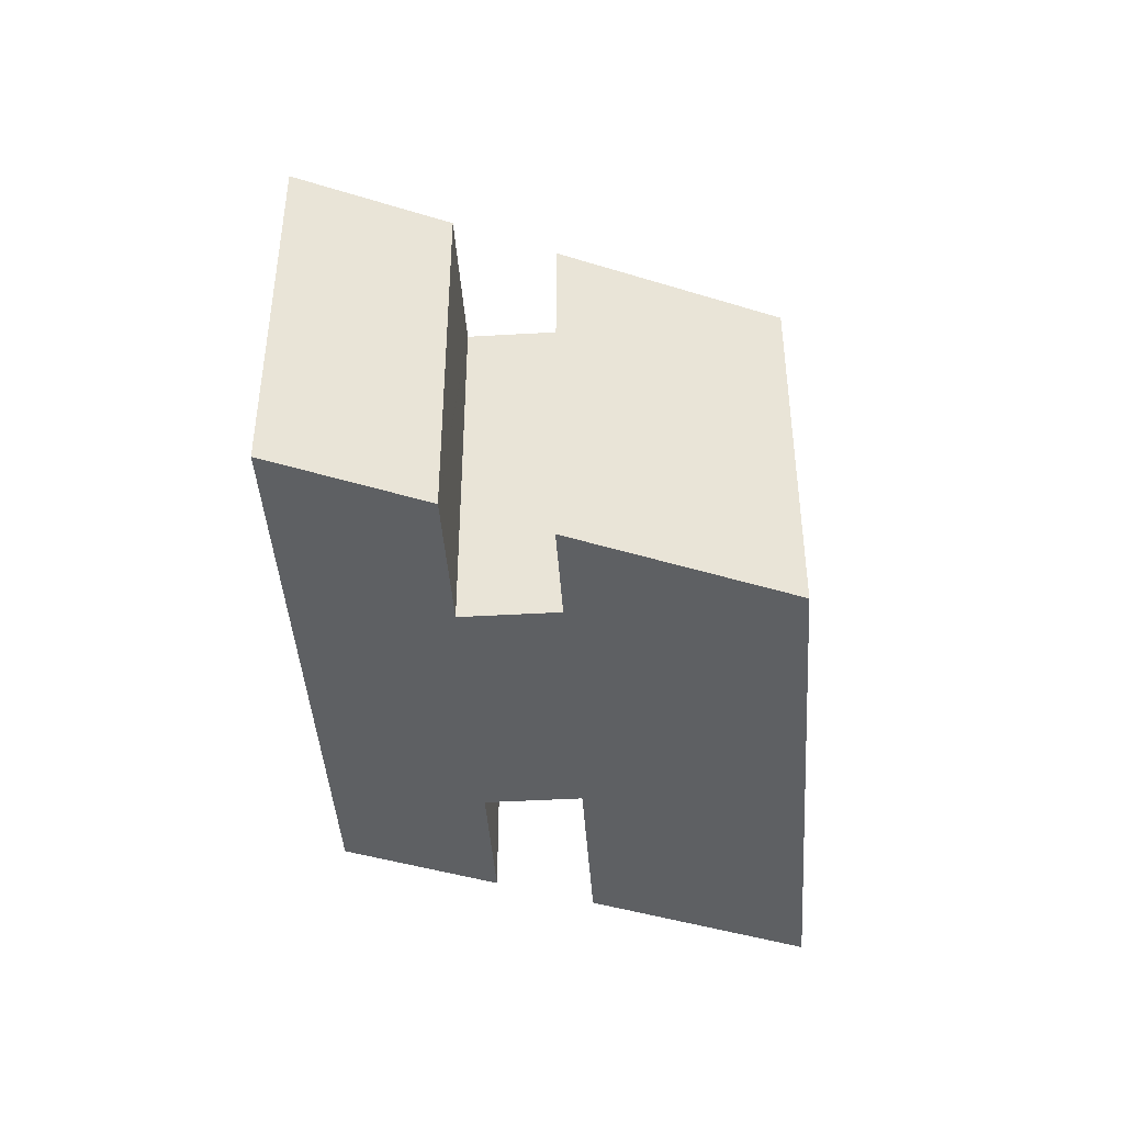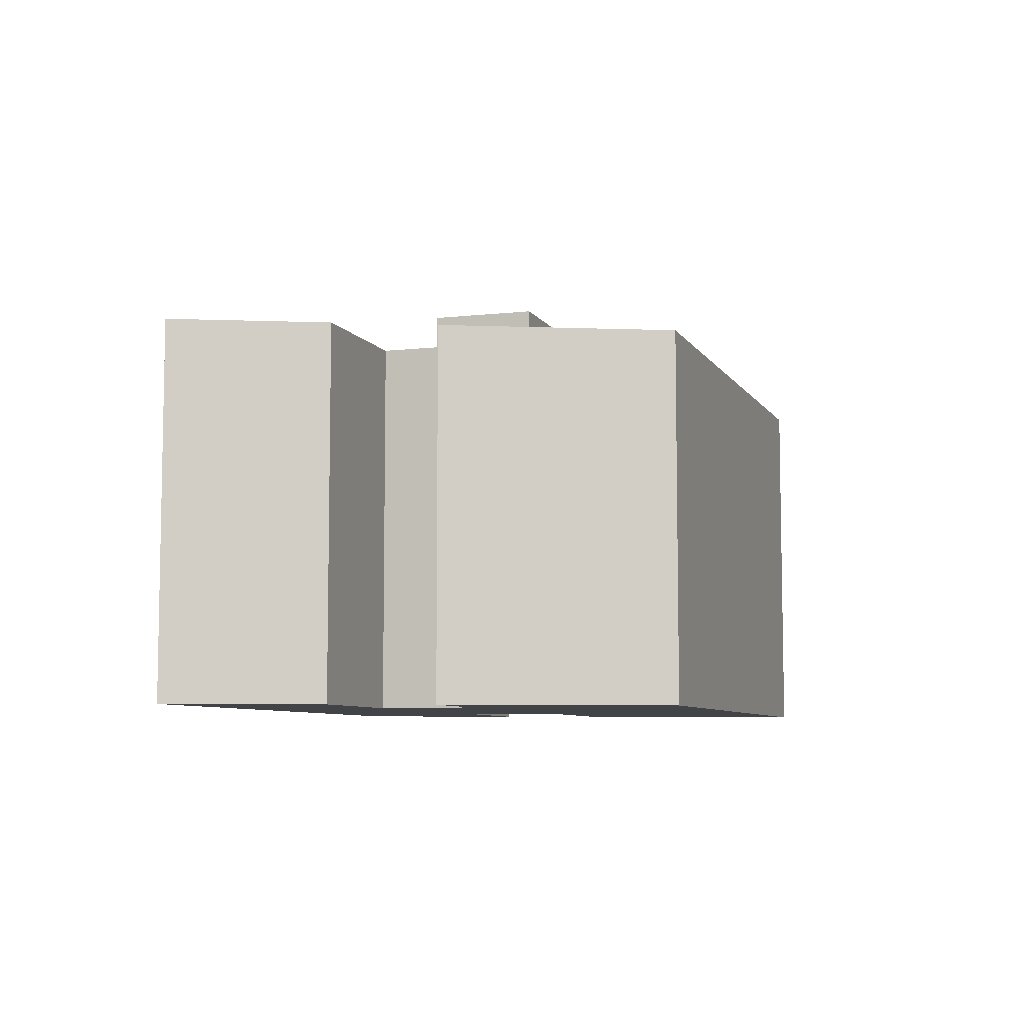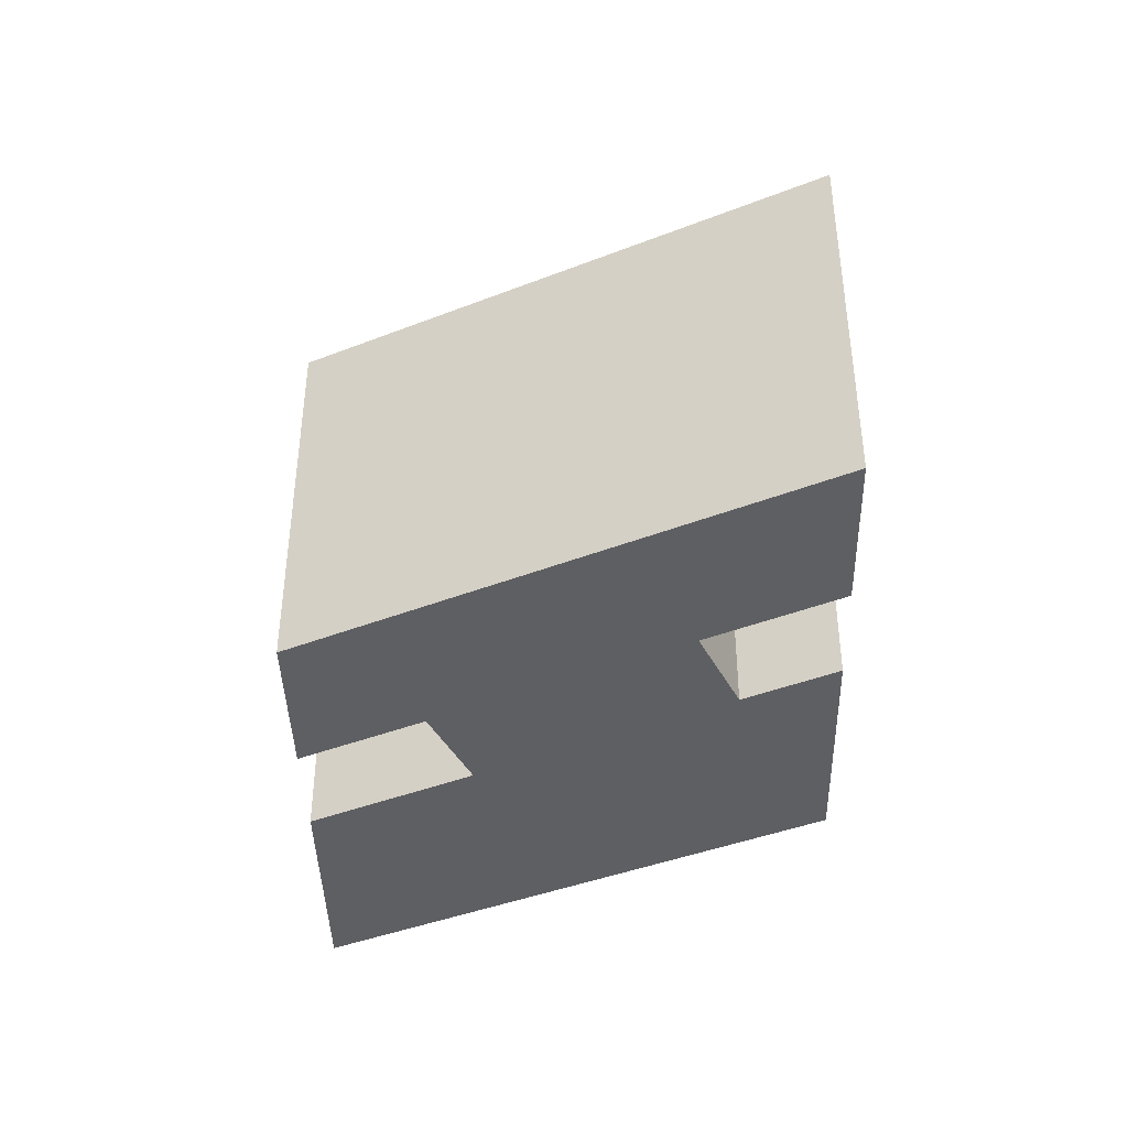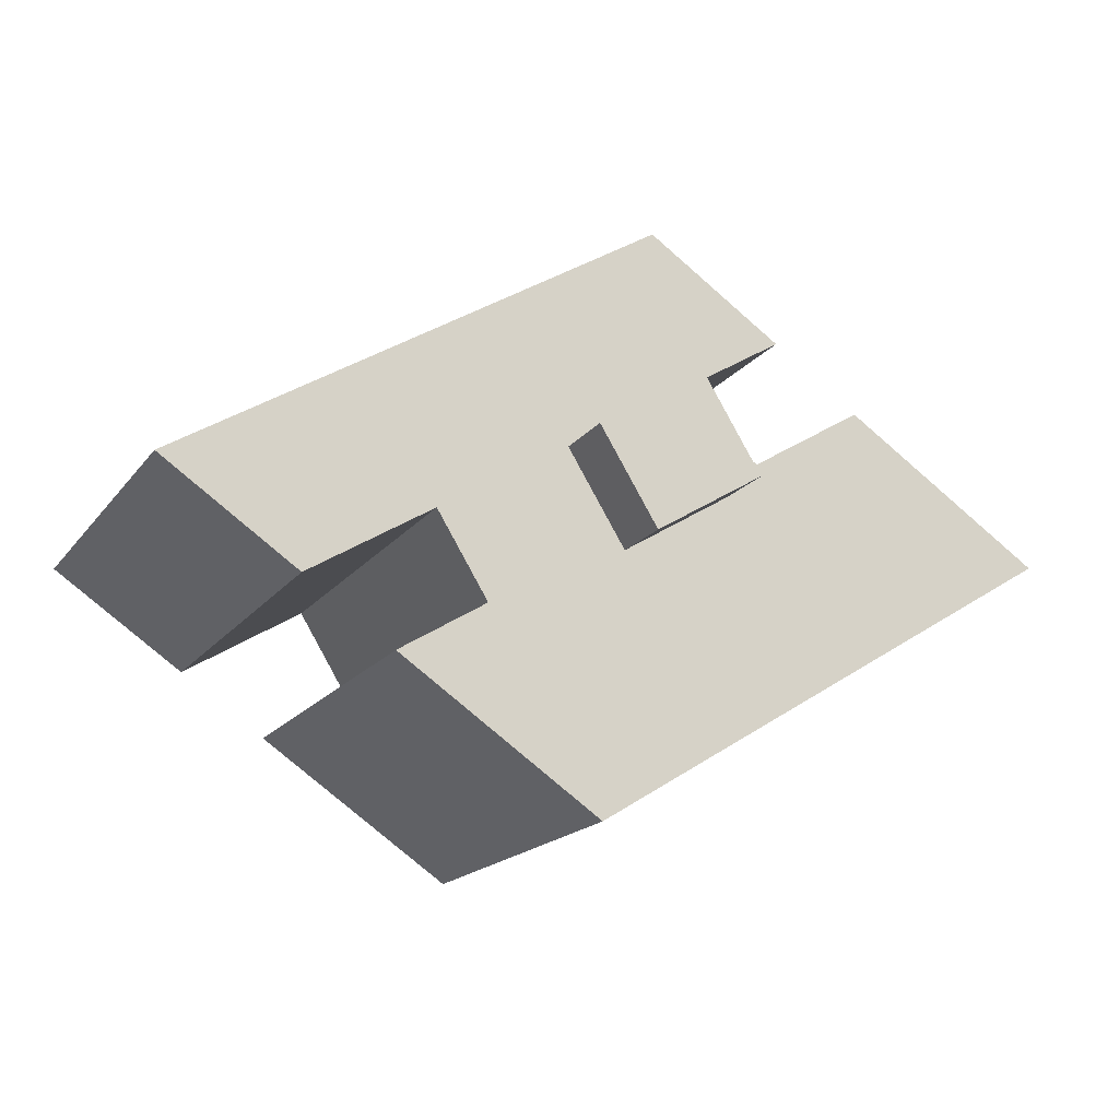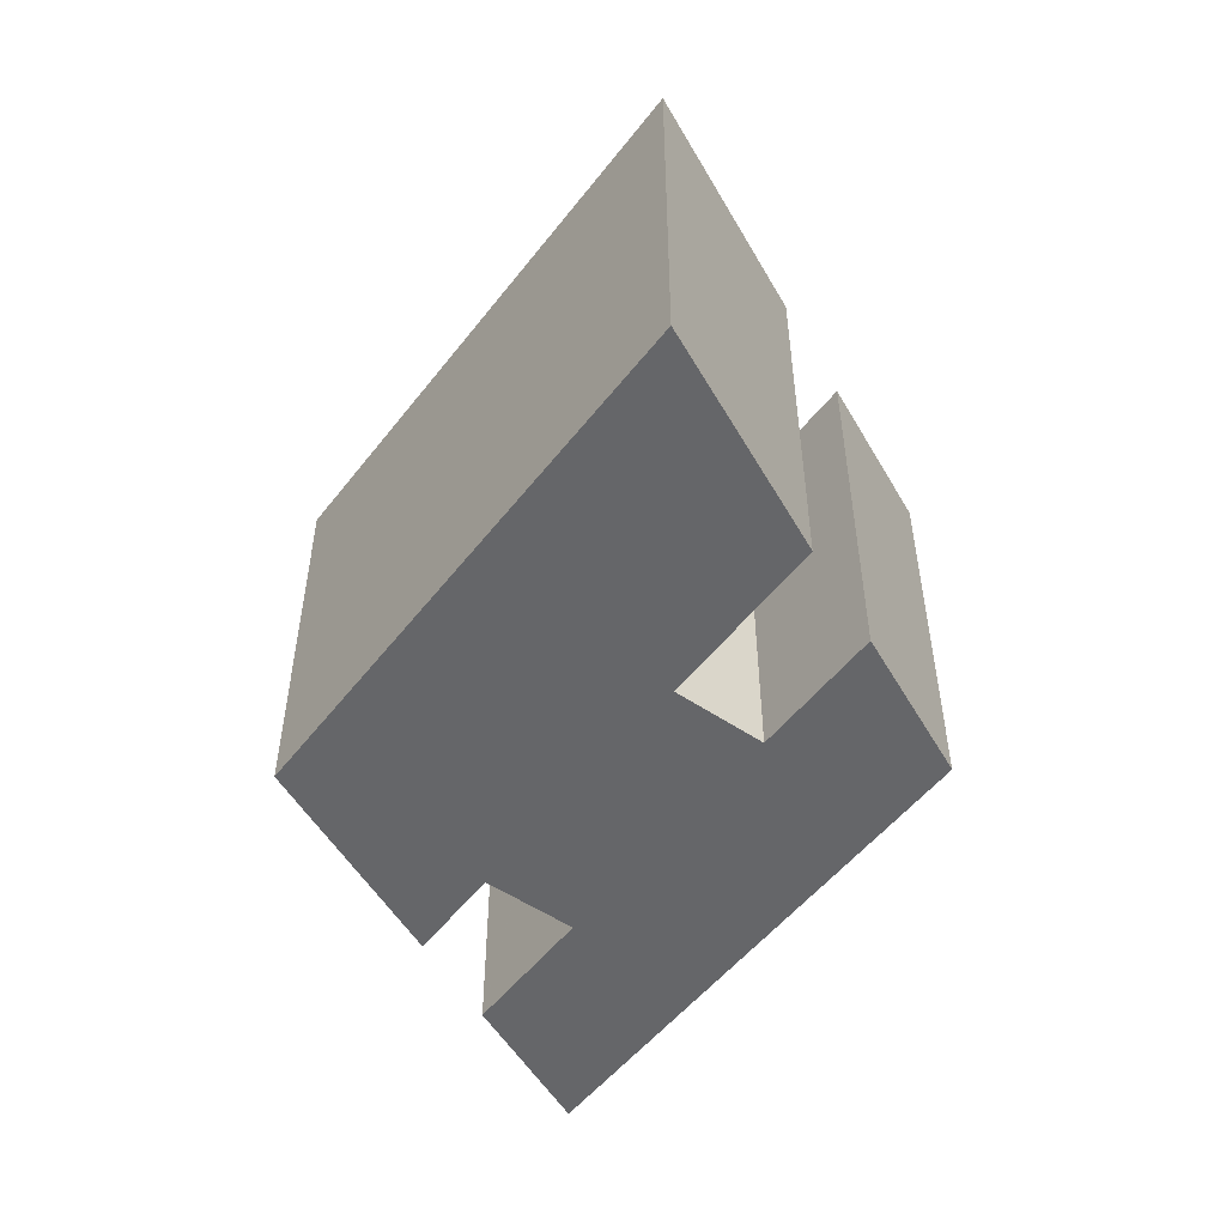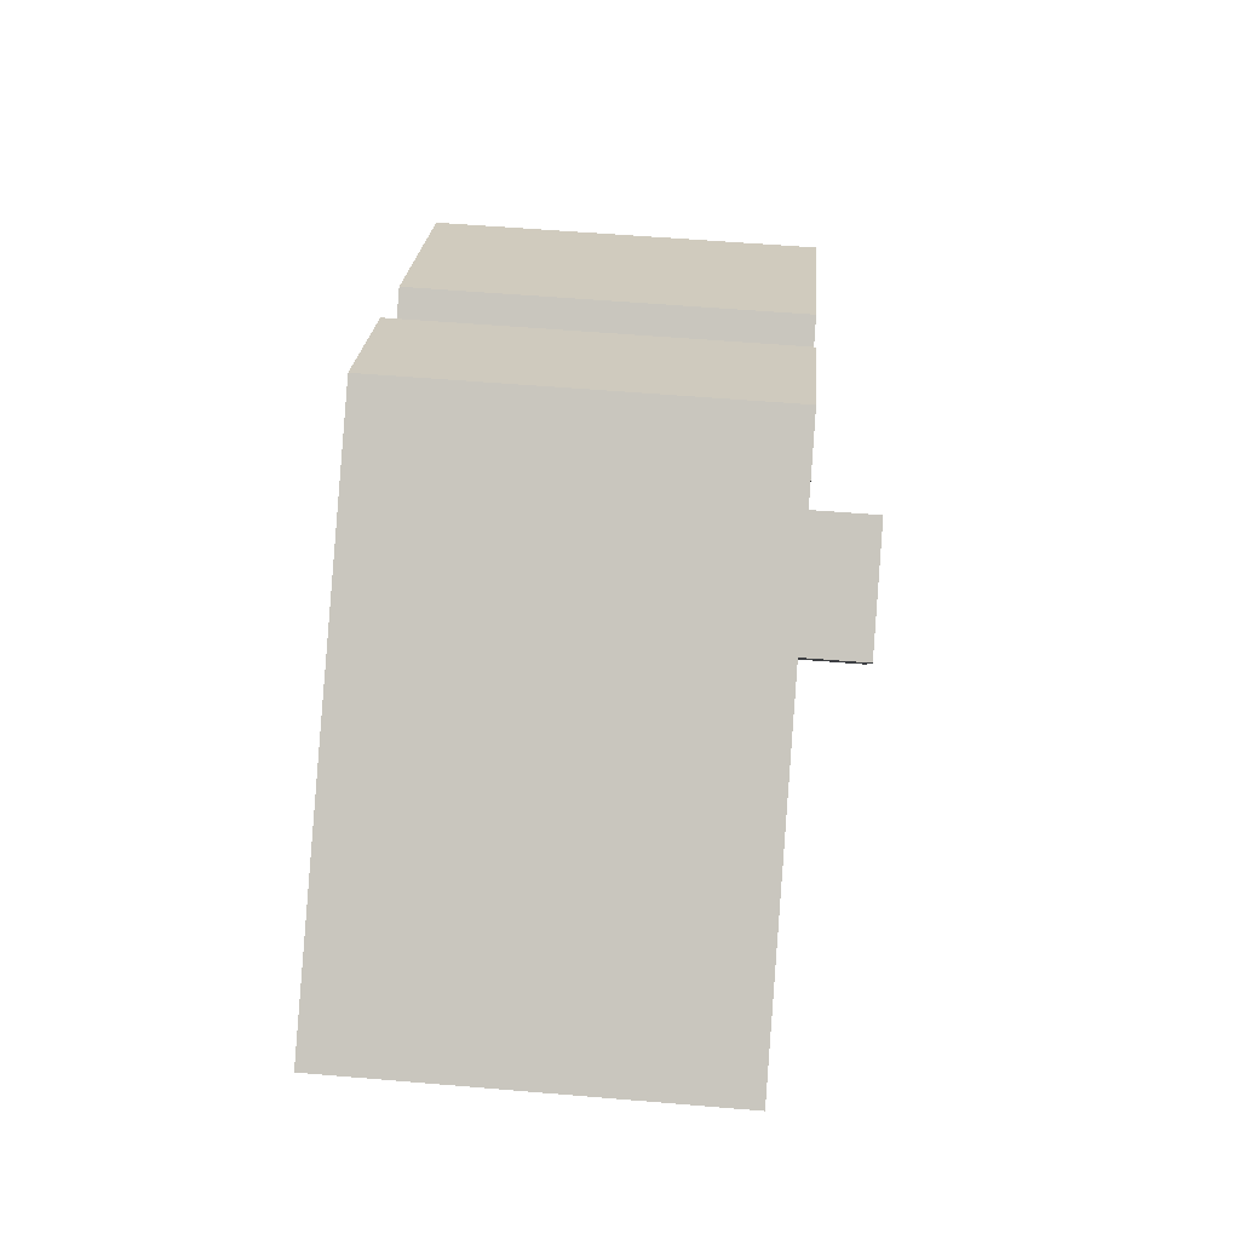
<metadata>
{"format":"obj","ext":"obj","renderer":"f3d","projection":"perspective","resolution":1024,"background":"white","views":[{"elev":-42.7,"azim":125.6,"up":"+Y"},{"elev":-7.1,"azim":139.9,"up":"+Y"},{"elev":-41.0,"azim":57.3,"up":"+Y"},{"elev":-17.4,"azim":155.2,"up":"+Z"},{"elev":-51.8,"azim":-94.8,"up":"+Y"},{"elev":56.7,"azim":95.0,"up":"+Z"}]}
</metadata>
<code>
v  10.62 21.47 7.106
v  13.59 21.47 -8.404
v  0 21.47 1.314e-15
v  11.37 21.47 7.61
v  19.7 21.47 1.49
v  20.14 21.47 2.2
v  25.92 21.47 -2.354
v  19.81 21.47 -12.25
v  24.04 21.47 16.23
v  23.03 21.47 6.876
v  16.34 21.47 11.03
v  27.48 21.47 14.09
v  33.7 21.47 10.24
v  23.1 21.47 6.83
v  23.05 21.47 6.747
v  29.19 21.47 2.94
v  41.1 21.47 5.652
v  36.57 21.47 -1.49
v  36.66 21.47 -1.543
v  51.26 21.47 -0.65
v  43.61 21.47 -5.84
v  33.68 21.47 -6.17
v  27.22 21.47 -16.83
v  36.5 21.47 -1.597
v  33.77 21.47 -6.223
v  38.61 21.47 -9.22
v  37.85 21.47 -9.733
v  27.3 21.47 -16.88
v  51.26 3.98e-17 -0.65
v  33.7 -6.271e-16 10.24
v  24.04 -9.938e-16 16.23
v  41.1 -3.461e-16 5.652
v  27.48 -8.63e-16 14.09
v  33.68 3.778e-16 -6.17
v  38.61 5.646e-16 -9.22
v  33.77 3.81e-16 -6.223
v  11.37 -4.66e-16 7.61
v  20.14 -1.347e-16 2.2
v  19.7 -9.124e-17 1.49
v  25.92 1.441e-16 -2.354
v  43.61 3.576e-16 -5.84
v  36.57 9.124e-17 -1.49
v  36.5 9.779e-17 -1.597
v  27.3 1.034e-15 -16.88
v  37.85 5.96e-16 -9.733
v  36.66 9.448e-17 -1.543
v  13.59 5.146e-16 -8.404
v  0 0 0
v  27.22 1.03e-15 -16.83
v  19.81 7.5e-16 -12.25
v  29.19 -1.8e-16 2.94
v  23.05 -4.131e-16 6.747
v  23.1 -4.182e-16 6.83
v  16.34 -6.754e-16 11.03
v  23.03 -4.21e-16 6.876
v  10.62 -4.351e-16 7.106
v  25.92 25.31 -2.354
v  23.05 25.31 6.747
v  29.19 25.31 2.94
v  20.22 25.31 2.15
v  19.7 25.31 1.49
v  20.14 25.31 2.2
v  20.22 -1.317e-16 2.15
g defaultobject
f 1 2 3
f 2 1 4
f 2 4 5
f 5 4 6
f 2 5 7
f 2 7 8
f 9 10 11
f 10 9 12
f 10 12 13
f 10 13 14
f 14 13 15
f 15 13 16
f 16 13 17
f 16 17 7
f 7 17 8
f 8 17 18
f 18 17 19
f 19 17 20
f 19 20 21
f 8 22 23
f 22 8 18
f 22 18 24
f 23 22 25
f 23 25 26
f 23 26 27
f 23 27 28
f 17 29 20
f 29 17 13
f 29 13 12
f 29 12 9
f 29 9 30
f 30 9 31
f 29 30 32
f 30 31 33
f 34 25 22
f 25 34 26
f 26 34 35
f 35 34 36
f 37 6 4
f 6 37 38
f 39 7 5
f 7 39 40
f 29 21 20
f 21 29 41
f 42 24 18
f 24 42 22
f 22 42 34
f 34 42 43
f 35 27 26
f 27 35 28
f 28 35 44
f 44 35 45
f 38 5 6
f 5 38 39
f 41 19 21
f 19 41 18
f 18 41 42
f 42 41 46
f 44 23 28
f 23 44 8
f 8 44 2
f 2 44 3
f 3 44 47
f 3 47 48
f 47 44 49
f 47 49 50
f 51 15 16
f 15 51 52
f 53 10 14
f 10 53 11
f 11 53 54
f 54 53 55
f 48 1 3
f 1 48 4
f 4 48 37
f 37 48 56
f 40 16 7
f 16 40 51
f 52 14 15
f 14 52 53
f 54 9 11
f 9 54 31
f 32 41 29
f 41 32 30
f 41 30 46
f 46 30 33
f 46 33 42
f 42 33 43
f 43 33 34
f 31 55 53
f 55 31 54
f 31 51 33
f 51 31 53
f 51 53 52
f 37 39 38
f 39 37 50
f 50 37 47
f 47 37 56
f 47 56 48
f 36 45 35
f 45 36 44
f 44 36 34
f 44 34 51
f 51 34 33
f 44 51 40
f 44 40 39
f 44 39 49
f 49 39 50
f 57 58 59
f 58 57 60
f 60 57 61
f 60 61 62
f 38 60 62
f 60 38 63
f 52 59 58
f 59 52 51
f 63 58 60
f 58 63 52
f 39 62 61
f 62 39 38
f 51 57 59
f 57 51 40
f 40 61 57
f 61 40 39
f 52 40 51
f 40 52 63
f 40 63 38
f 40 38 39

</code>
